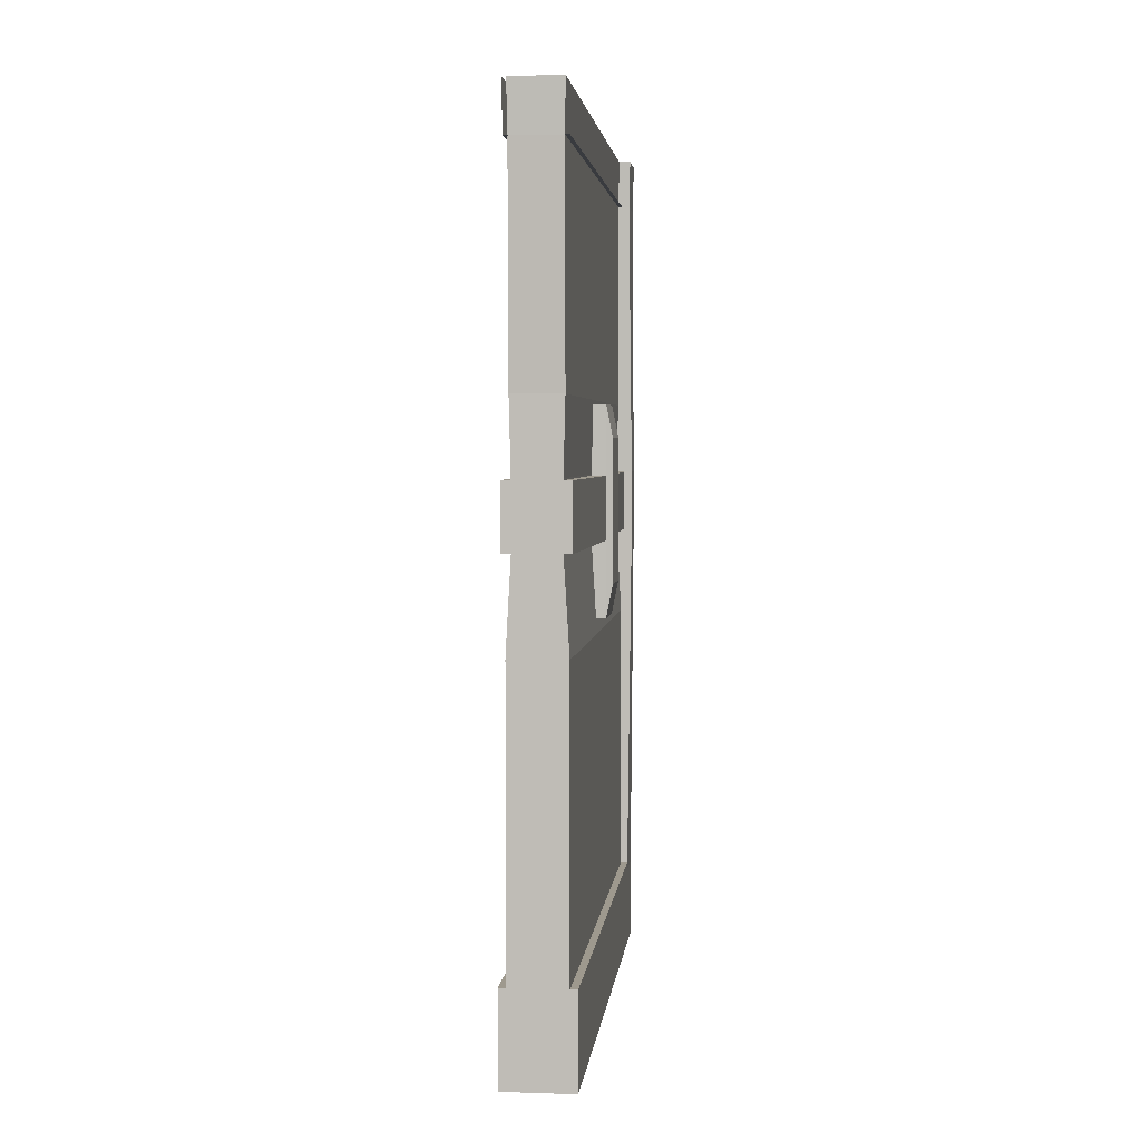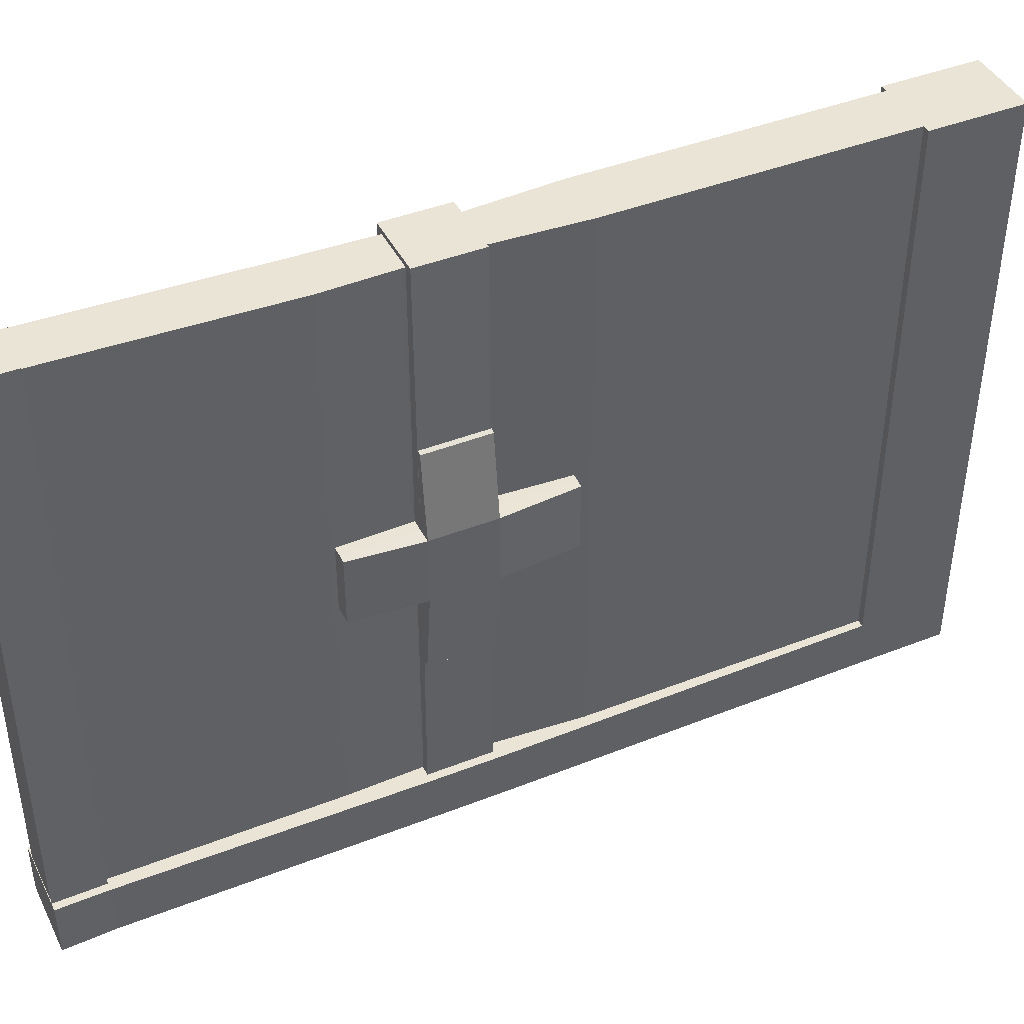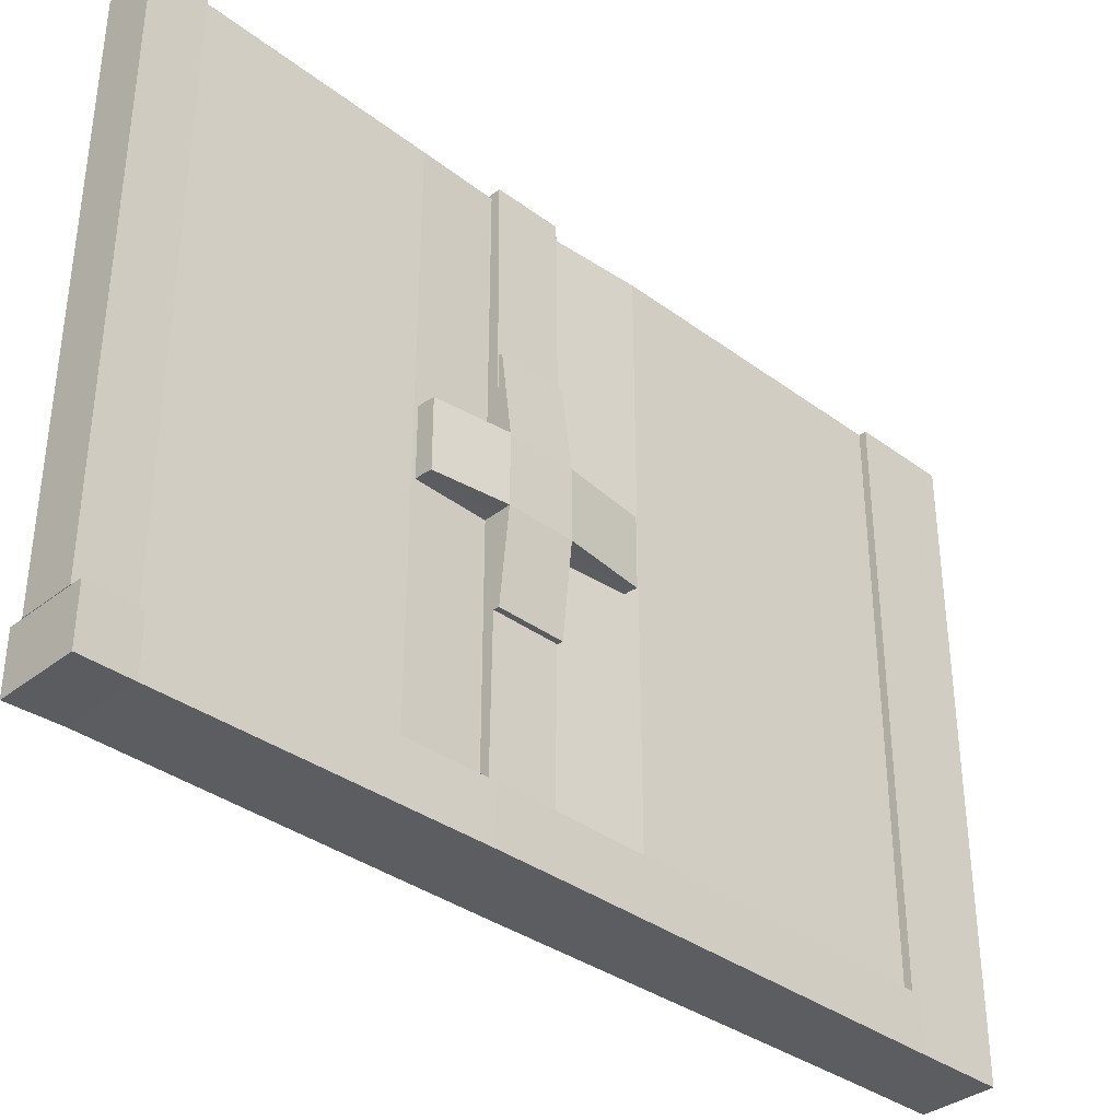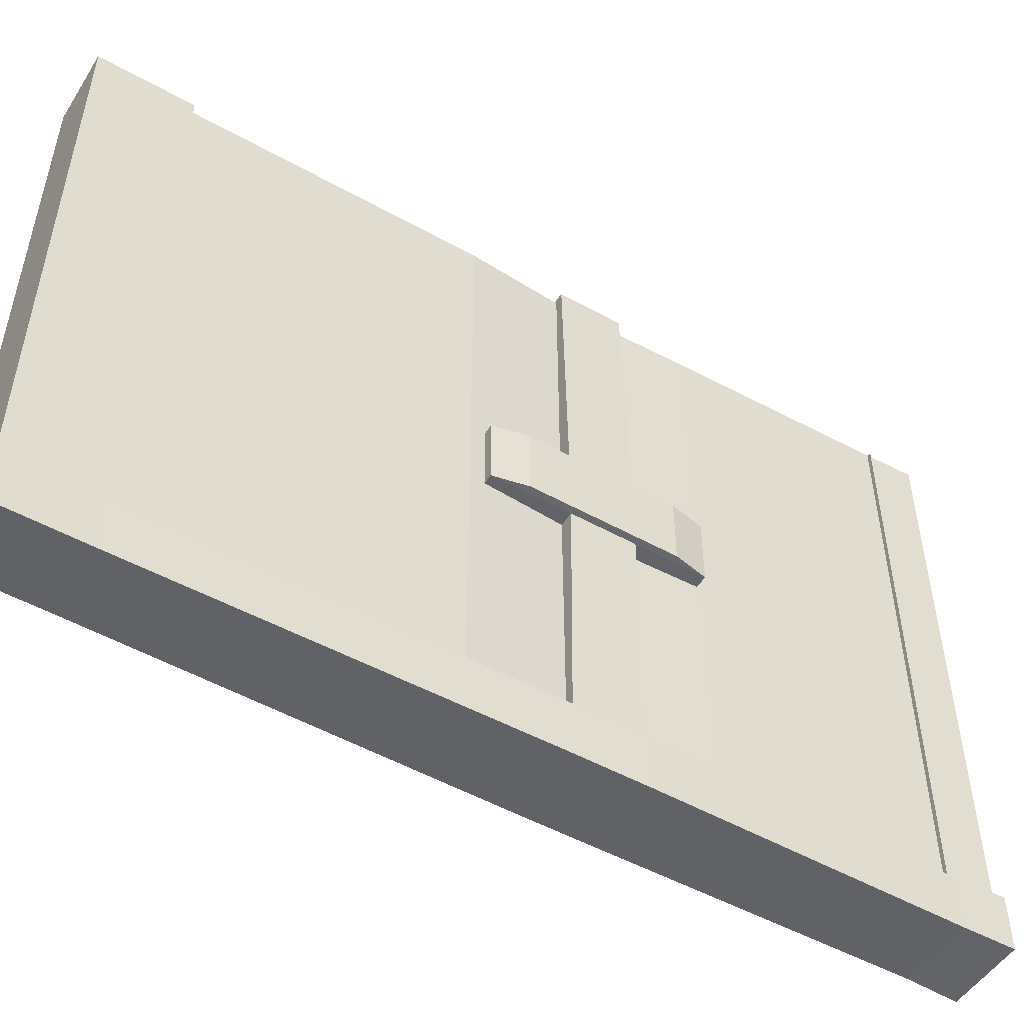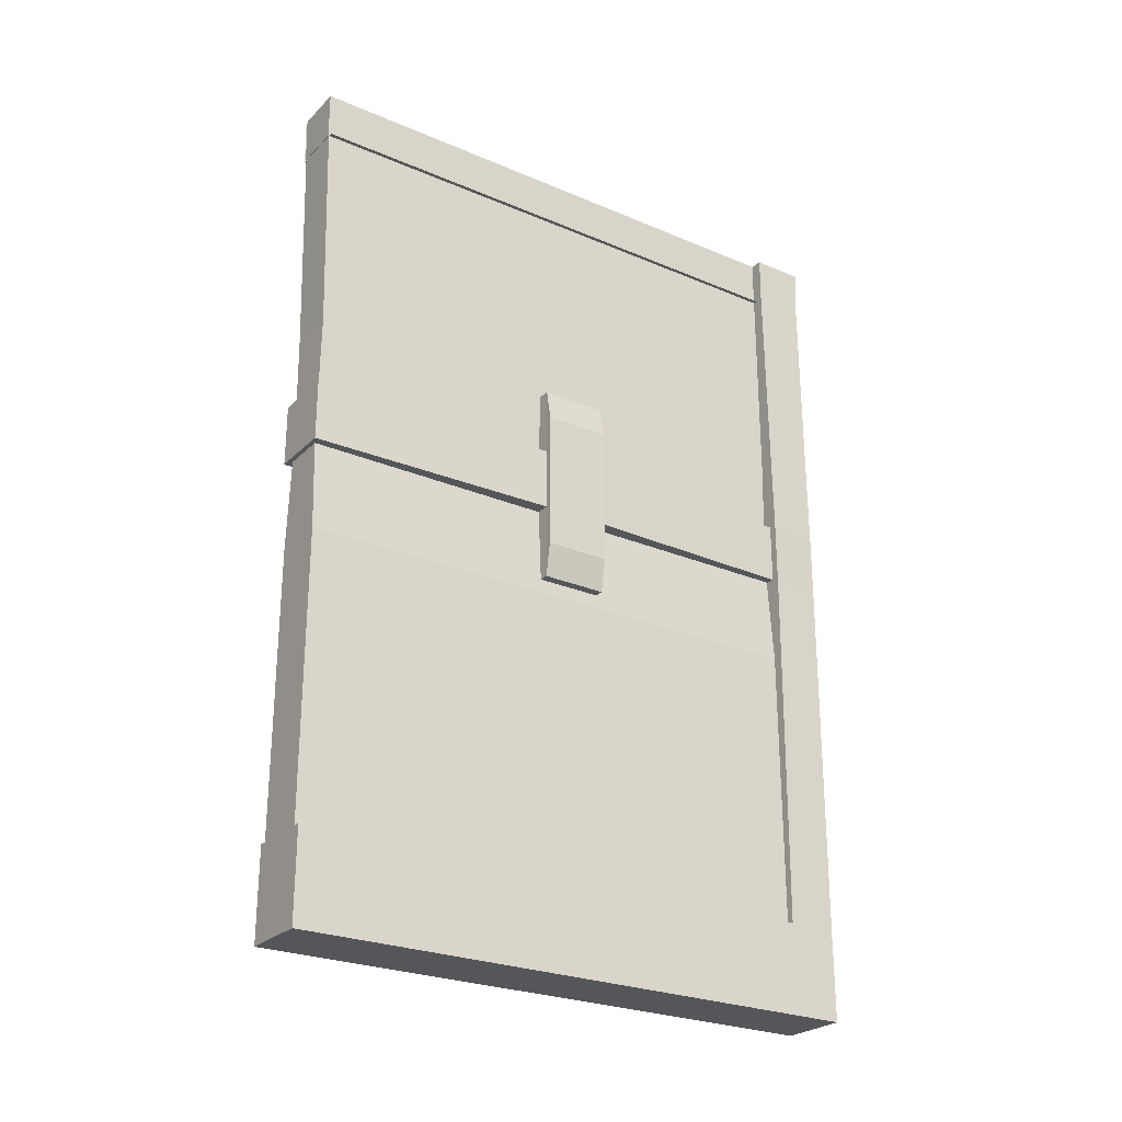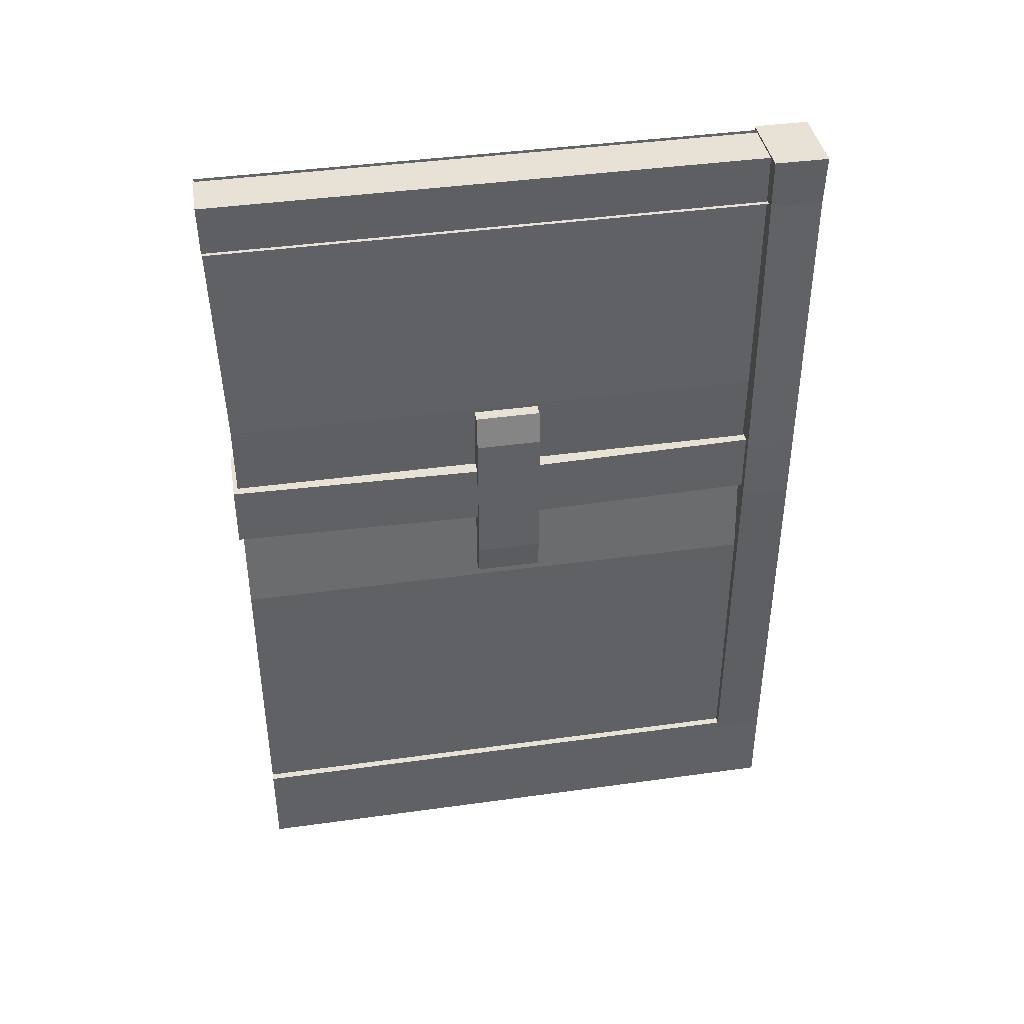
<metadata>
{"format":"obj","ext":"obj","renderer":"f3d","projection":"perspective","resolution":1024,"background":"white","views":[{"elev":3.5,"azim":6.0,"up":"+Y"},{"elev":42.5,"azim":-115.2,"up":"+Z"},{"elev":-35.8,"azim":-134.1,"up":"+Z"},{"elev":-50.6,"azim":58.6,"up":"+Z"},{"elev":-26.0,"azim":55.9,"up":"+Y"},{"elev":40.3,"azim":80.3,"up":"+Y"}]}
</metadata>
<code>
o Door_Cube
v 0.16 0.3814 2.729
v 0.16 0 2.729
v -0.1606 0.3814 2.729
v -0.1606 0 2.729
v 0.16 0.3814 0.2309
v 0.16 0 0.2309
v -0.1606 0.3814 0.2309
v -0.1606 0 0.2309
v 0.16 0.419 2.729
v -0.1606 0.419 2.729
v 0.16 0.419 0.2309
v -0.1606 0.419 0.2309
v 0.1269 0.419 2.729
v -0.1275 0.419 2.729
v 0.1269 0.419 0.2309
v -0.1275 0.419 0.2309
v 0.1269 1.725 2.729
v -0.1275 1.725 2.729
v 0.1269 1.725 0.2309
v -0.1275 1.725 0.2309
v 0.16 0.3814 0.2309
v 0.16 0 0.2309
v -0.1606 0.3814 0.2309
v -0.1606 0 0.2309
v 0.16 0.3814 -0
v 0.16 0 -0
v -0.1606 0.3814 -0
v -0.1606 0 -0
v 0.16 0.3814 0.2309
v -0.1606 0.3814 0.2309
v 0.16 0.419 0.2309
v -0.1606 0.419 0.2309
v 0.1269 0.419 0.2309
v -0.1275 0.419 0.2309
v 0.16 0.3814 0.2309
v -0.1606 0.3814 0.2309
v -0.1804 2.103 0.2309
v 0.1798 2.103 0.2309
v -0.1432 2.141 0.2309
v 0.1426 2.141 0.2309
v 0.16 0.3814 -0
v -0.1606 0.3814 -0
v -0.1804 2.141 0.2309
v 0.1798 2.141 0.2309
v -0.1804 2.103 0.2309
v 0.1798 2.103 0.2309
v 0.16 0.3814 0.2309
v -0.1606 0.3814 0.2309
v 0.16 0.419 0.2309
v -0.1606 0.419 0.2309
v 0.1269 0.419 0.2309
v -0.1275 0.419 0.2309
v 0.16 0.3814 0.2309
v -0.1606 0.3814 0.2309
v 0.16 0.3814 -0
v -0.1606 0.3814 -0
v 0.1798 2.141 0.2309
v -0.1804 2.141 0.2309
v 0.1426 2.141 0.2309
v -0.1432 2.141 0.2309
v 0.1726 2.103 -0
v -0.1732 2.103 -0
v 0.1726 2.141 -0
v -0.1732 2.141 -0
v 0.1269 1.725 0.2309
v -0.1275 1.725 0.2309
v 0.1426 2.141 0.2309
v -0.1432 2.141 0.2309
v -0.1432 2.427 0.2309
v 0.1426 2.427 0.2309
v -0.1804 2.427 0.2309
v 0.1798 2.427 0.2309
v 0.1798 2.427 0.2309
v -0.1804 2.427 0.2309
v 0.1426 2.427 0.2309
v -0.1432 2.427 0.2309
v 0.1726 2.427 -0
v -0.1732 2.427 -0
v 0.1426 2.427 0.2309
v -0.1432 2.427 0.2309
v 0.1671 2.141 1.276
v -0.157 2.141 1.274
v 0.1671 2.427 1.276
v -0.157 2.427 1.274
v 0.1798 2.427 0.2309
v -0.1804 2.427 0.2309
v 0.1426 2.427 0.2309
v -0.1432 2.427 0.2309
v 0.1798 2.427 0.2309
v -0.1804 2.427 0.2309
v 0.1726 2.427 -0
v -0.1732 2.427 -0
v 0.1426 2.427 0.2309
v -0.1432 2.427 0.2309
v -0.1306 3.76 0.2332
v 0.13 3.76 0.2332
v -0.1646 3.76 0.2332
v 0.1639 3.76 0.2332
v 0.1639 3.76 0.2332
v -0.1646 3.76 0.2332
v 0.13 3.76 0.2332
v -0.1306 3.76 0.2332
v 0.1639 3.76 -0.003396
v -0.1646 3.76 -0.003396
v 0.13 3.76 0.2332
v -0.1306 3.76 0.2332
v 0.1639 3.76 0.2332
v -0.1646 3.76 0.2332
v 0.13 3.76 0.2332
v -0.1306 3.76 0.2332
v 0.1639 3.76 0.2332
v -0.1646 3.76 0.2332
v 0.1639 3.76 -0.003396
v -0.1646 3.76 -0.003396
v 0.13 3.76 0.2332
v -0.1306 3.76 0.2332
v 0.1671 2.141 1.578
v -0.157 2.141 1.577
v 0.1671 2.427 1.578
v -0.157 2.427 1.577
v 0.1414 2.141 2.749
v -0.1444 2.141 2.749
v 0.1414 2.427 2.749
v -0.1444 2.427 2.749
v 0.1017 2.141 2.729
v -0.1046 2.141 2.729
v 0.1028 2.141 0.2377
v -0.1035 2.141 0.2377
v 0.1028 2.141 0.2377
v -0.1035 2.141 0.2377
v 0.1017 2.434 2.729
v -0.1046 2.434 2.729
v 0.1028 2.434 0.2377
v -0.1035 2.434 0.2377
v 0.1028 2.434 0.2377
v -0.1035 2.434 0.2377
v 0.1099 2.763 2.729
v -0.1129 2.763 2.729
v 0.1111 2.763 0.2377
v -0.1117 2.763 0.2377
v 0.1111 2.763 0.2377
v -0.1117 2.763 0.2377
v 0.1111 3.759 2.757
v -0.1117 3.759 2.757
v 0.1111 3.759 0.2377
v -0.1117 3.759 0.2377
v 0.1111 3.759 0.2377
v -0.1117 3.759 0.2377
v -0.1353 3.986 0.2361
v 0.1347 3.986 0.2361
v -0.1704 3.986 0.2361
v 0.1698 3.986 0.2361
v 0.1698 3.986 0.2361
v -0.1704 3.986 0.2361
v 0.1347 3.986 0.2361
v -0.1353 3.986 0.2361
v 0.1698 3.986 -0.008858
v -0.1704 3.986 -0.008858
v 0.1347 3.986 -0.008858
v -0.1353 3.986 -0.008858
v 0.1347 3.986 0.2361
v -0.1353 3.986 0.2361
v 0.1698 3.986 0.2361
v -0.1704 3.986 0.2361
v 0.1698 3.986 -0.008858
v -0.1704 3.986 -0.008858
v 0.1347 3.986 -0.008858
v -0.1353 3.986 -0.008858
v 0.1347 3.986 0.2361
v -0.1353 3.986 0.2361
v 0.1698 3.986 0.2361
v -0.1704 3.986 0.2361
v 0.1698 3.986 -0.008858
v -0.1704 3.986 -0.008858
v 0.1347 3.986 -0.008858
v -0.1353 3.986 -0.008858
v 0.1347 3.986 0.2361
v -0.1353 3.986 0.2361
v 0.115 3.984 0.2408
v -0.1157 3.984 0.2408
v 0.115 3.984 0.2408
v -0.1157 3.984 0.2408
v 0.1639 3.76 0.2332
v -0.1646 3.76 0.2332
v 0.13 3.76 0.2332
v -0.1306 3.76 0.2332
v 0.1111 3.759 0.2377
v -0.1117 3.759 0.2377
v 0.1698 3.986 0.2361
v -0.1704 3.986 0.2361
v 0.1347 3.986 0.2361
v -0.1353 3.986 0.2361
v 0.115 3.984 0.2408
v -0.1157 3.984 0.2408
v 0.13 3.754 2.756
v -0.1306 3.754 2.756
v 0.1111 3.752 2.76
v -0.1117 3.752 2.76
v -0.1353 3.979 2.759
v 0.115 3.977 2.763
v -0.1157 3.977 2.763
v -0.2229 2.141 1.275
v -0.2229 2.427 1.275
v -0.2229 2.141 1.578
v -0.2229 2.427 1.578
v -0.157 2.141 1.959
v -0.157 2.427 1.959
v -0.1747 2.141 1.951
v -0.1747 2.427 1.951
v -0.1385 2.141 0.8908
v -0.1385 2.427 0.8908
v -0.1786 2.141 0.8871
v -0.1786 2.427 0.8871
v 0.1671 2.744 1.276
v -0.157 2.744 1.274
v 0.1671 2.744 1.578
v -0.157 2.744 1.577
v -0.2231 2.427 1.275
v -0.2231 2.427 1.578
v -0.1903 2.744 1.269
v -0.1903 2.744 1.572
v 0.1671 1.791 1.276
v -0.157 1.791 1.274
v 0.1671 1.791 1.578
v -0.157 1.791 1.577
v -0.2227 2.141 1.275
v -0.2227 2.141 1.578
v -0.1866 1.791 1.269
v -0.1866 1.791 1.571
v 0.1698 3.986 -0.008858
v -0.1704 3.986 -0.008858
v 0.1347 3.986 -0.008858
v -0.1353 3.986 -0.008858
v 0.1698 3.986 0.2361
v -0.1704 3.986 0.2361
v 0.1347 3.986 0.2361
v -0.1353 3.986 0.2361
v 0.115 3.984 0.2408
v -0.1157 3.984 0.2408
v -0.1353 3.979 2.759
v 0.115 3.977 2.763
v 0.1975 2.141 1.277
v 0.1975 2.427 1.277
v 0.1975 2.141 1.579
v 0.1975 2.427 1.579
v 0.1975 2.595 1.277
v 0.1975 2.595 1.579
v 0.1975 1.945 1.277
v 0.1975 1.945 1.579
v -0.1606 0 0.2309
v -0.1606 0 -0
v -0.1606 0.3814 0.2309
v -0.1606 0.3814 -0
f 1 5 11 9
f 4 3 7 8
f 6 2 4 8
f 2 1 3 4
f 6 5 1 2
f 12 10 14 16
f 7 3 10 12
f 3 1 9 10
f 13 15 19 17
f 9 11 15 13
f 10 9 13 14
f 27 23 36 42
f 66 65 129 130
f 14 13 17 18
f 15 16 20 19
f 16 14 18 20
f 11 5 29 31
f 15 11 31 33
f 23 7 30 36
f 6 8 24 22
f 5 6 22 21
f 7 12 32 30
f 21 25 41 35
f 8 7 23 24
f 28 27 25 26
f 16 15 33 34
f 12 16 34 32
f 24 23 27 28
f 25 27 42 41
f 5 21 35 29
f 21 22 26 25
f 22 24 28 26
f 57 63 77 73
f 67 59 75 79
f 31 29 47 49
f 32 34 52 50
f 41 42 56 55
f 34 33 51 52
f 29 35 53 47
f 36 30 48 54
f 42 36 54 56
f 30 32 50 48
f 33 31 49 51
f 35 41 55 53
f 47 53 38 46
f 54 48 45 37
f 56 54 37 62
f 48 50 43 45
f 51 49 44 40
f 53 55 61 38
f 49 47 46 44
f 50 52 39 43
f 55 56 62 61
f 52 51 40 39
f 45 43 58 37
f 57 38 61 63
f 64 58 74 78
f 39 40 70 69
f 44 46 38 57
f 44 57 73 72
f 61 62 64 63
f 60 68 80 76
f 58 43 71 74
f 37 58 64 62
f 43 39 69 71
f 20 66 130 128
f 79 75 101 105
f 74 71 97 100
f 77 78 104 103
f 76 80 106 102
f 94 88 110 116
f 63 64 78 77
f 40 44 72 70
f 67 79 83 81
f 215 84 218 220
f 68 67 81 82
f 80 68 82 84
f 79 80 84 83
f 69 70 96 95
f 87 93 115 109
f 71 69 95 97
f 70 72 98 96
f 86 74 100 108
f 72 73 99 98
f 89 91 113 111
f 90 86 108 112
f 88 80 106 110
f 93 94 116 115
f 85 89 111 107
f 79 87 109 105
f 92 90 112 114
f 73 85 107 99
f 108 100 154 164
f 111 113 173 171
f 147 145 179 181
f 112 108 164 172
f 110 106 162 170
f 146 148 182 180
f 105 101 155 161
f 100 97 151 154
f 178 177 191 192
f 103 104 158 157
f 107 111 171 163
f 105 109 169 161
f 182 148 188 194
f 102 106 162 156
f 95 96 150 149
f 114 112 172 174
f 99 107 163 153
f 97 95 149 151
f 145 146 180 179
f 96 98 152 150
f 98 99 153 152
f 116 110 170 178
f 117 119 123 121
f 82 118 204 202
f 83 214 246 243
f 117 224 249 244
f 122 121 123 124
f 118 117 121 122
f 119 120 124 123
f 120 118 122 124
f 125 127 133 131
f 128 130 136 134
f 20 18 126 128
f 65 19 127 129
f 17 19 127 125
f 18 17 125 126
f 131 133 139 137
f 134 136 142 140
f 126 125 131 132
f 129 127 133 135
f 130 129 135 136
f 128 126 132 134
f 142 141 147 148
f 141 139 145 147
f 132 131 137 138
f 135 133 139 141
f 136 135 141 142
f 134 132 138 140
f 143 145 146 144
f 109 115 177 169
f 140 138 144 146
f 140 142 148 146
f 137 139 145 143
f 138 137 143 144
f 150 152 153 155
f 149 150 155 156
f 156 155 159 160
f 155 153 157 159
f 151 149 156 154
f 154 158 166 164
f 154 156 160 158
f 155 156 162 161
f 165 166 174 173
f 159 157 165 167
f 160 159 167 168
f 157 153 163 165
f 162 161 169 170
f 158 160 168 166
f 157 158 166 165
f 173 174 231 230
f 170 169 177 178
f 167 165 173 175
f 168 167 175 176
f 165 163 171 173
f 164 166 174 172
f 166 168 176 174
f 179 180 182 181
f 185 186 192 191
f 194 188 198 201
f 116 178 192 186
f 148 147 187 188
f 147 181 193 187
f 172 112 184 190
f 177 115 185 191
f 171 111 183 189
f 115 116 186 185
f 181 182 194 193
f 198 197 200 201
f 185 186 196 195
f 187 193 200 197
f 193 194 201 200
f 188 187 197 198
f 186 192 199 196
f 203 202 204 205
f 120 84 203 205
f 120 205 209 207
f 82 202 212 210
f 206 207 209 208
f 205 204 208 209
f 118 120 207 206
f 204 118 206 208
f 211 210 212 213
f 203 84 211 213
f 84 82 210 211
f 202 203 213 212
f 214 215 217 216
f 120 119 216 217
f 83 84 215 214
f 119 117 244 245
f 218 219 221 220
f 84 120 219 218
f 120 217 221 219
f 217 215 220 221
f 223 222 224 225
f 117 118 225 224
f 82 81 222 223
f 225 118 227 229
f 227 226 228 229
f 223 225 229 228
f 118 82 226 227
f 82 223 228 226
f 230 231 233 232
f 194 193 238 239
f 175 173 230 232
f 176 175 232 233
f 199 192 237 240
f 193 200 241 238
f 191 192 237 236
f 174 176 233 231
f 242 243 245 244
f 242 244 249 248
f 245 243 246 247
f 81 83 243 242
f 214 216 247 246
f 222 81 242 248
f 224 222 248 249
f 216 119 245 247
f 54 56 253 252
f 28 24 250 251
l 189 234
l 190 235

</code>
